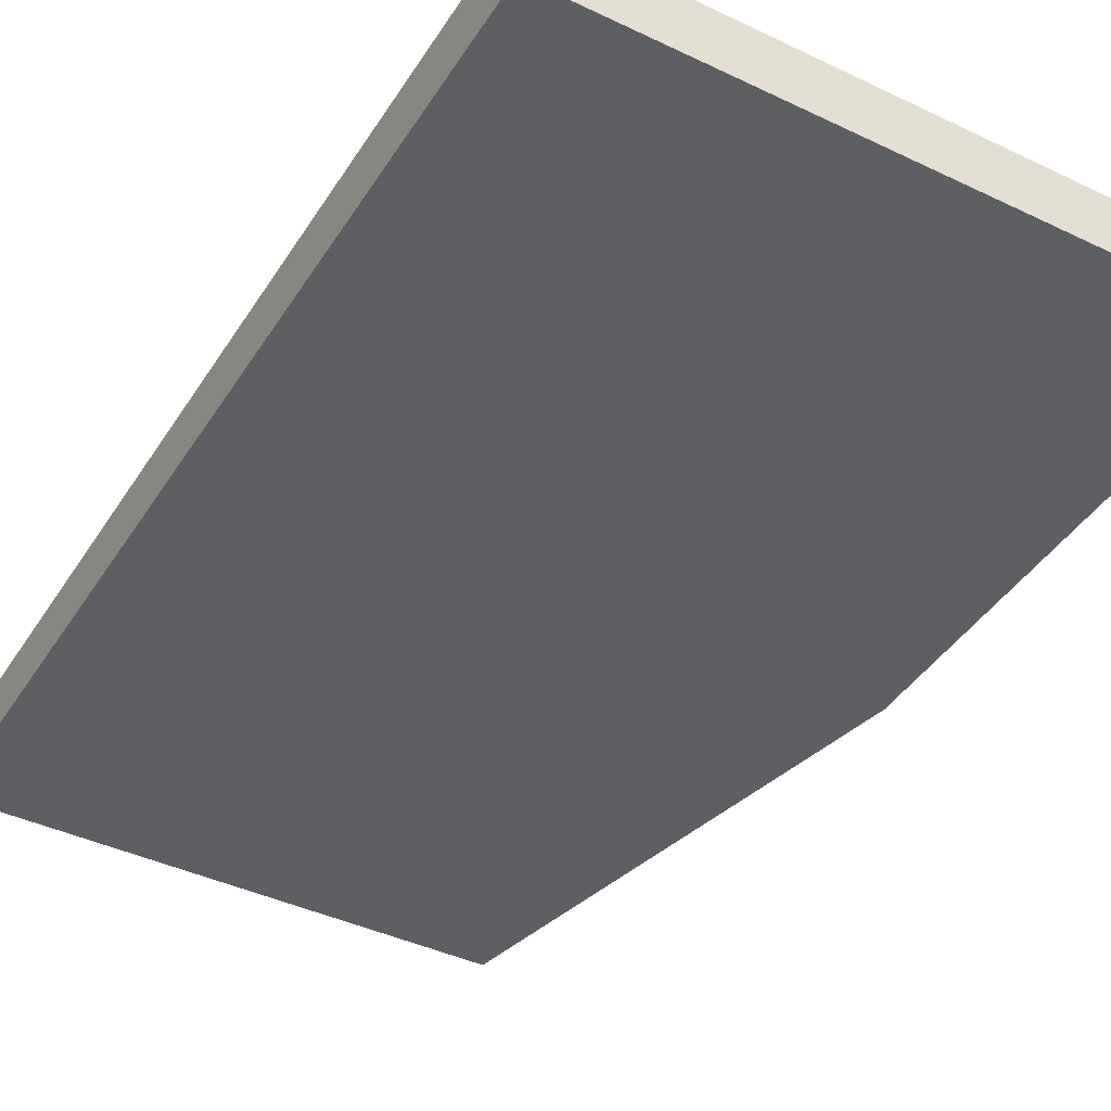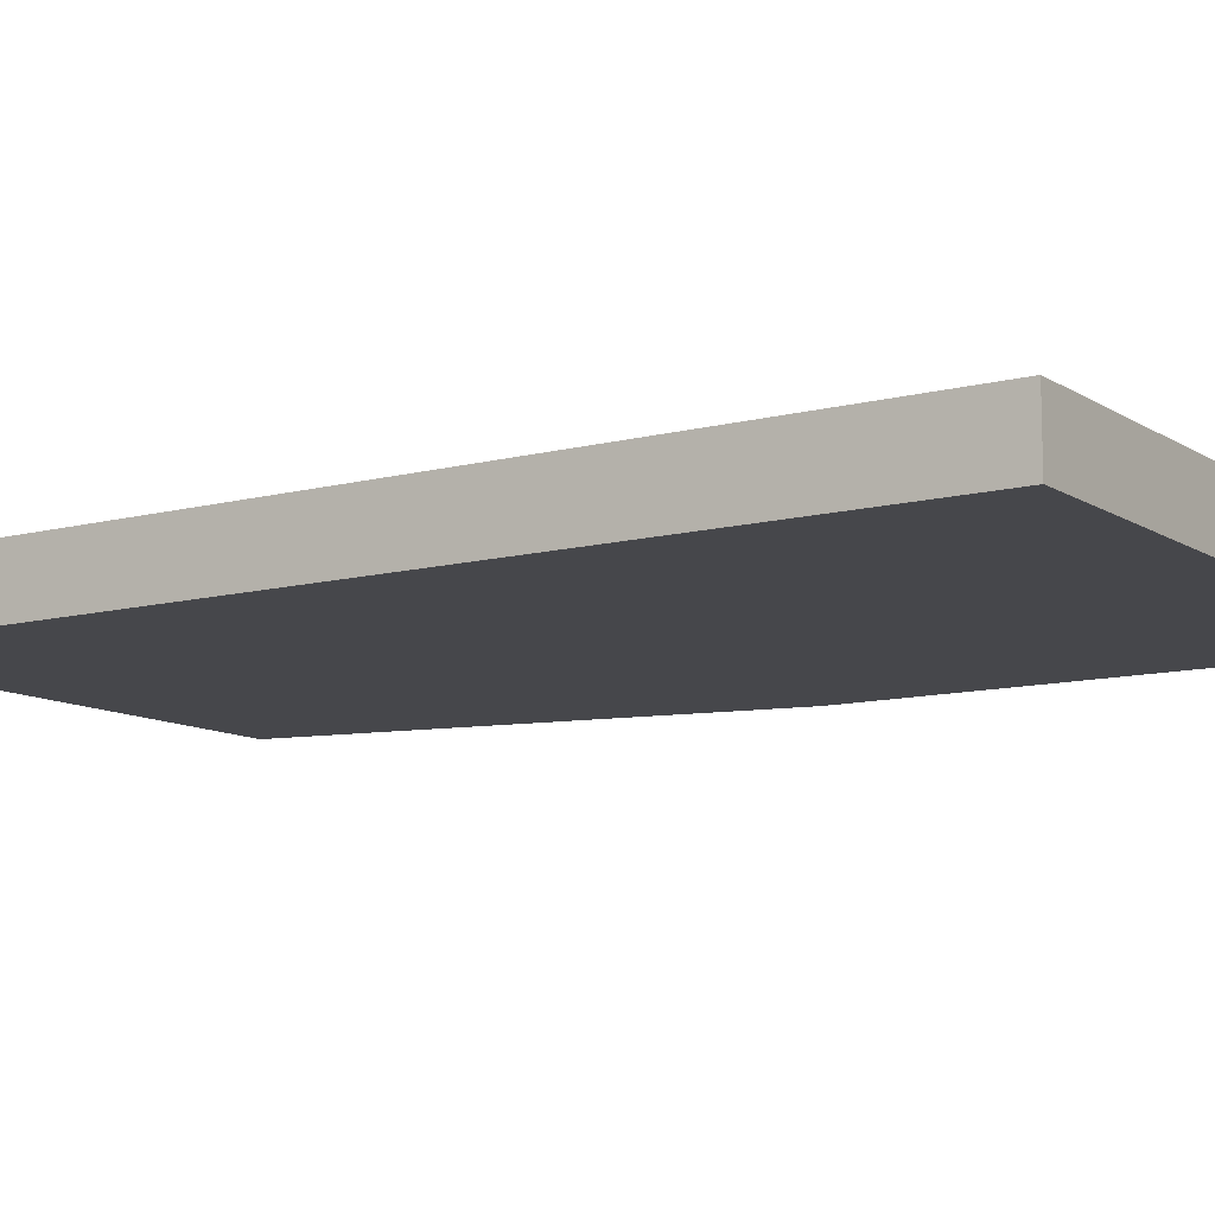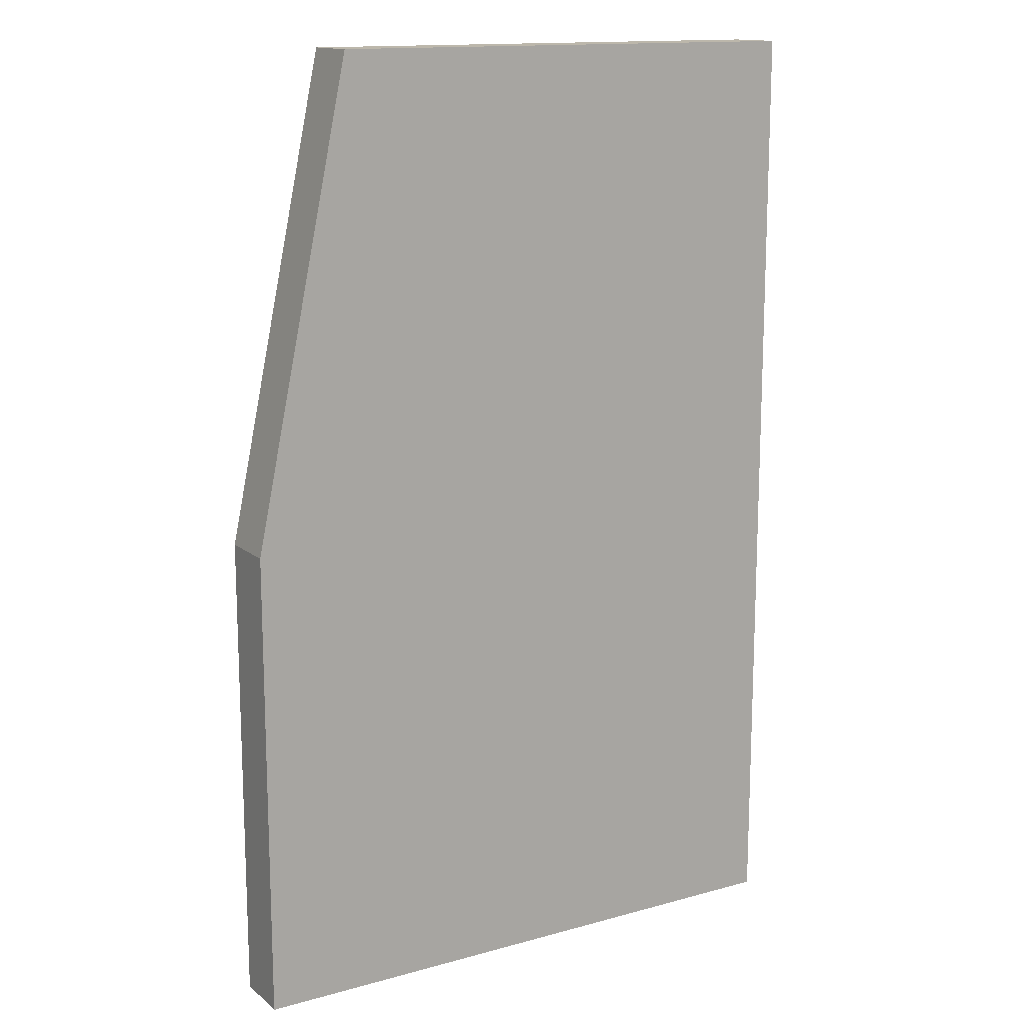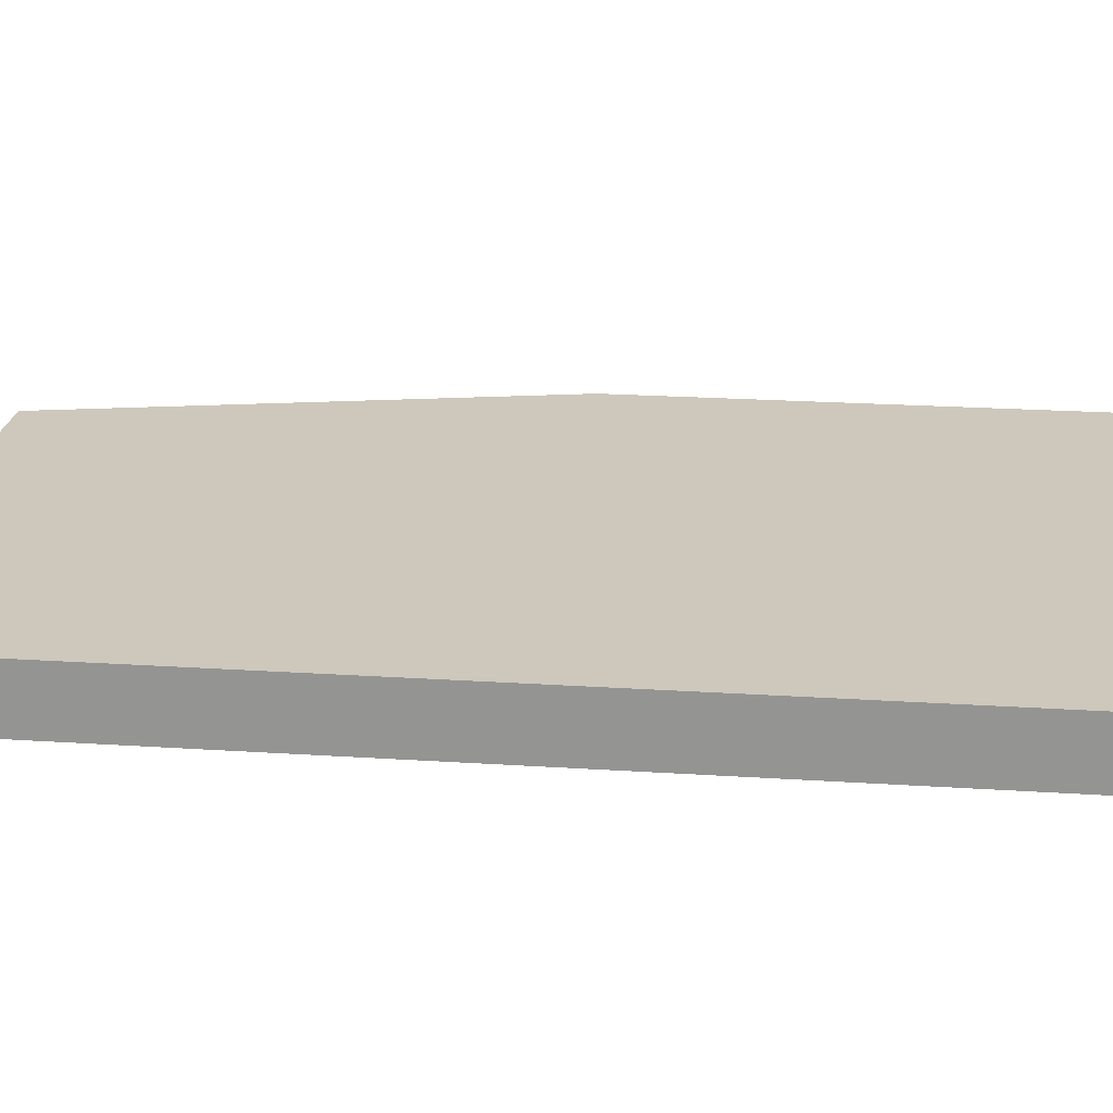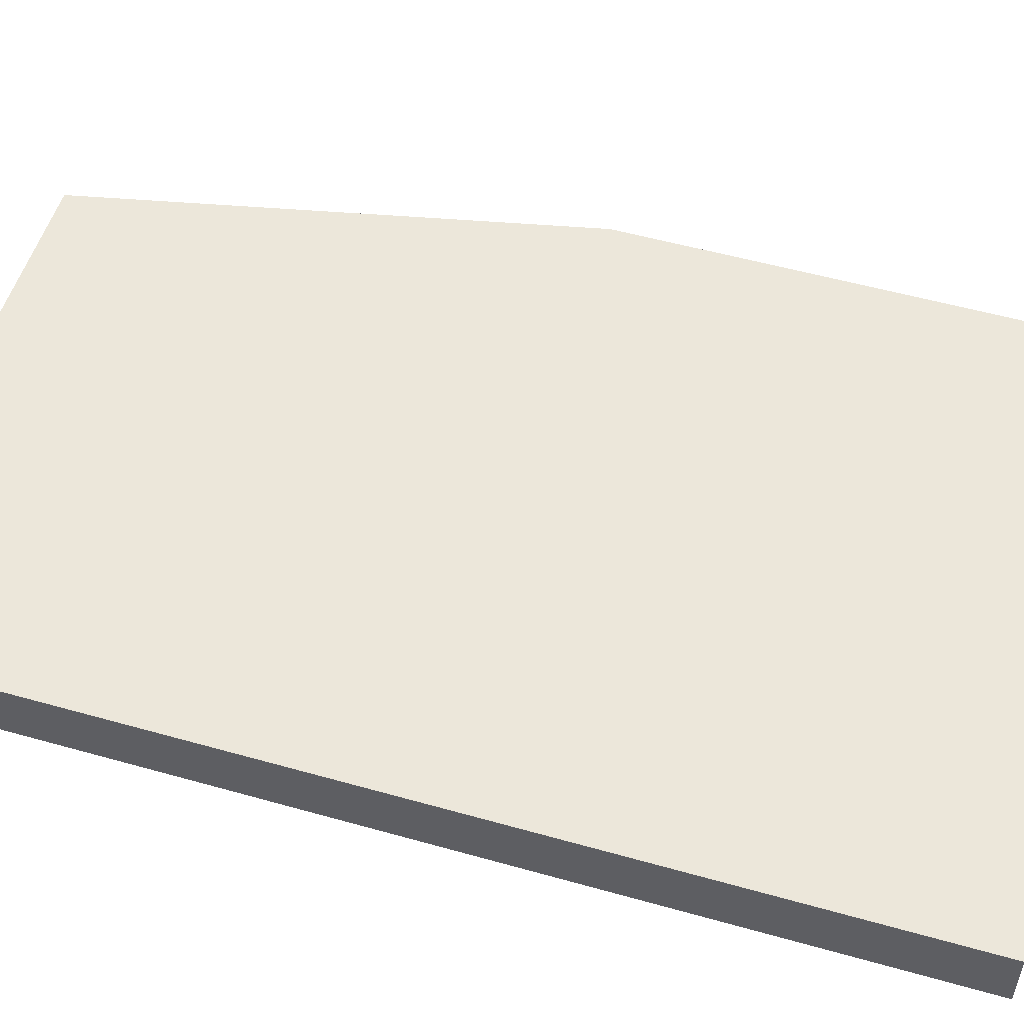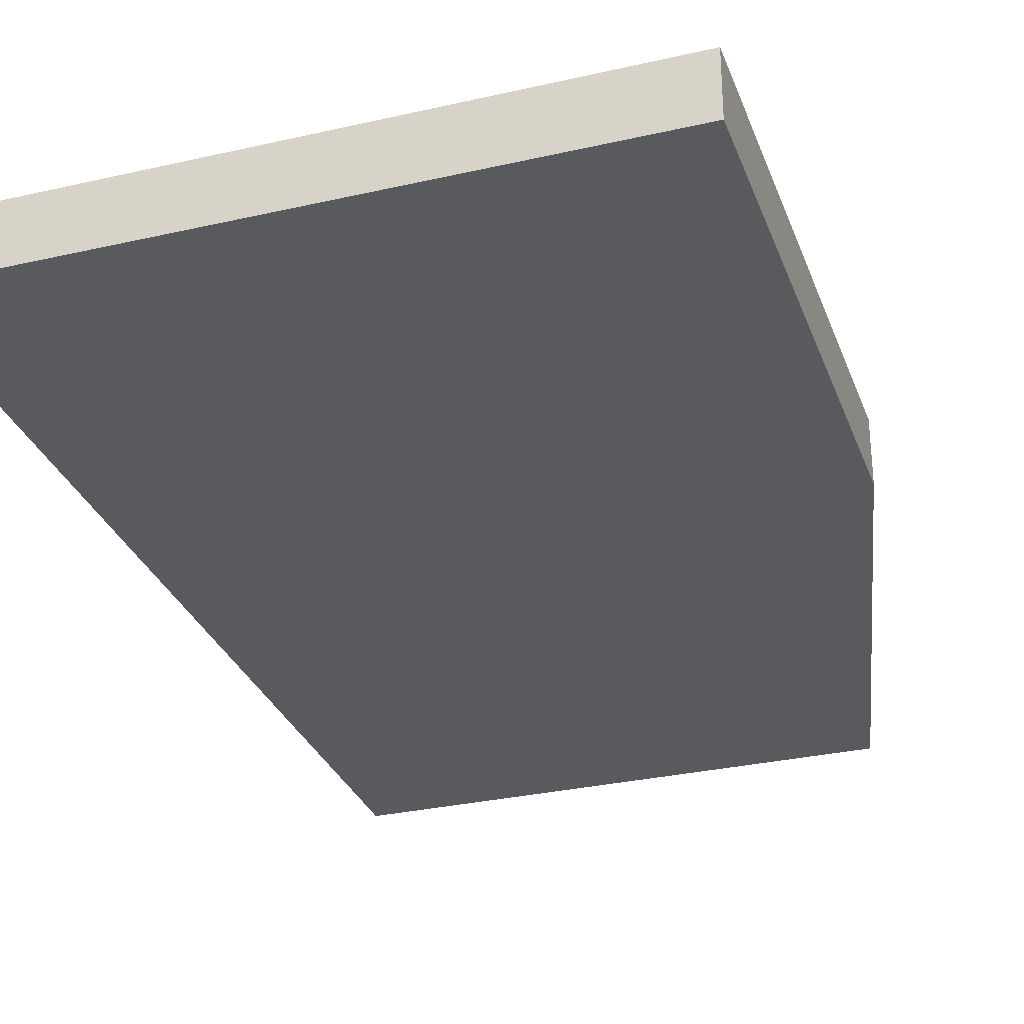
<metadata>
{"format":"obj","ext":"obj","renderer":"f3d","projection":"perspective","resolution":1024,"background":"white","views":[{"elev":-41.7,"azim":-29.9,"up":"+Z"},{"elev":-10.7,"azim":-56.6,"up":"+Z"},{"elev":14.4,"azim":148.9,"up":"+Y"},{"elev":21.8,"azim":-83.4,"up":"+Z"},{"elev":53.5,"azim":-73.2,"up":"+Z"},{"elev":-30.5,"azim":18.3,"up":"+Z"}]}
</metadata>
<code>
o Cube.002_Cube.001
v -0.8057 -1.585 14.28
v -0.8057 1.585 14.28
v -0.8057 -1.585 14.08
v -0.8057 1.585 14.08
v 1.194 -1.585 14.28
v 0.8582 1.585 14.28
v 1.194 -1.585 14.08
v 0.8582 1.585 14.08
v -0.8057 0 14.28
v -0.8057 0 14.08
v 1.194 0 14.08
v 1.194 0 14.28
f 9 2 4 10
f 10 4 8 11
f 11 8 6 12
f 12 6 2 9
f 3 7 5 1
f 8 4 2 6
f 5 12 9 1
f 7 11 12 5
f 3 10 11 7
f 1 9 10 3

</code>
